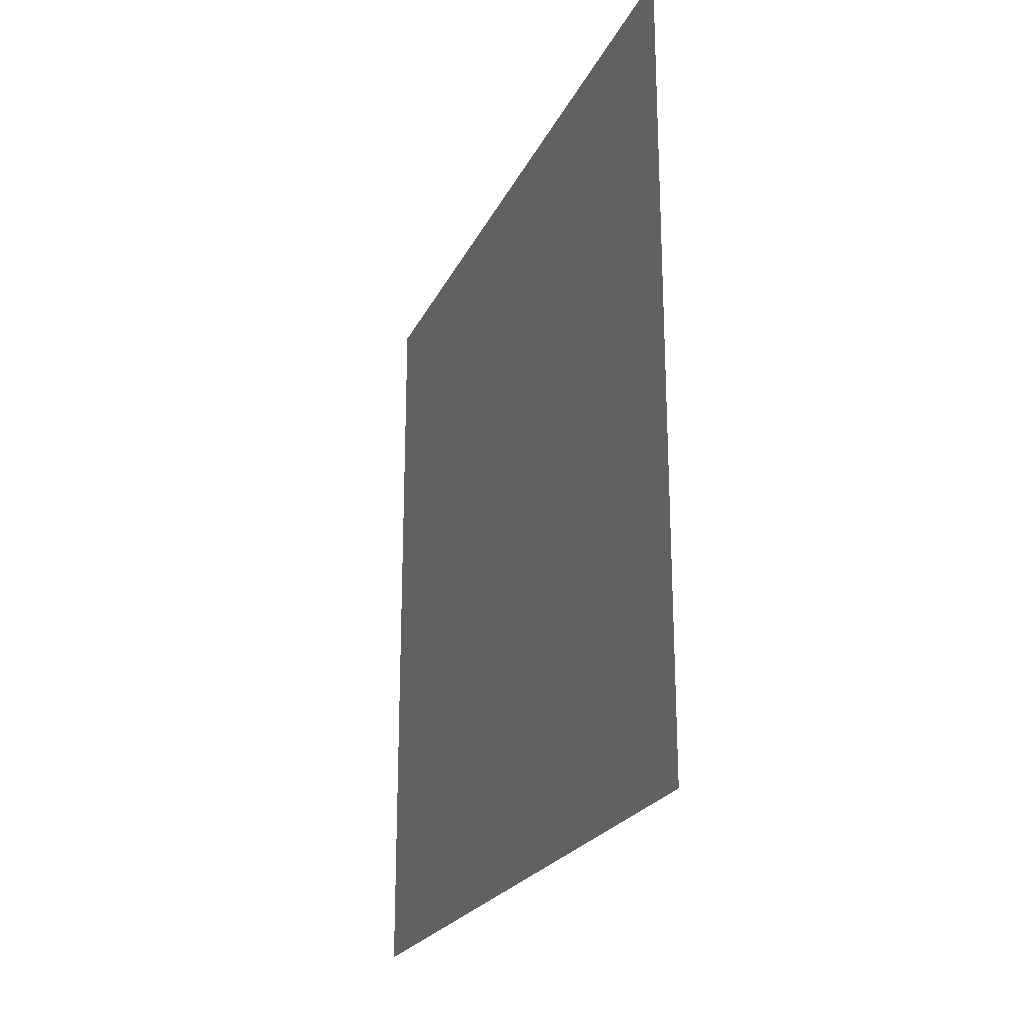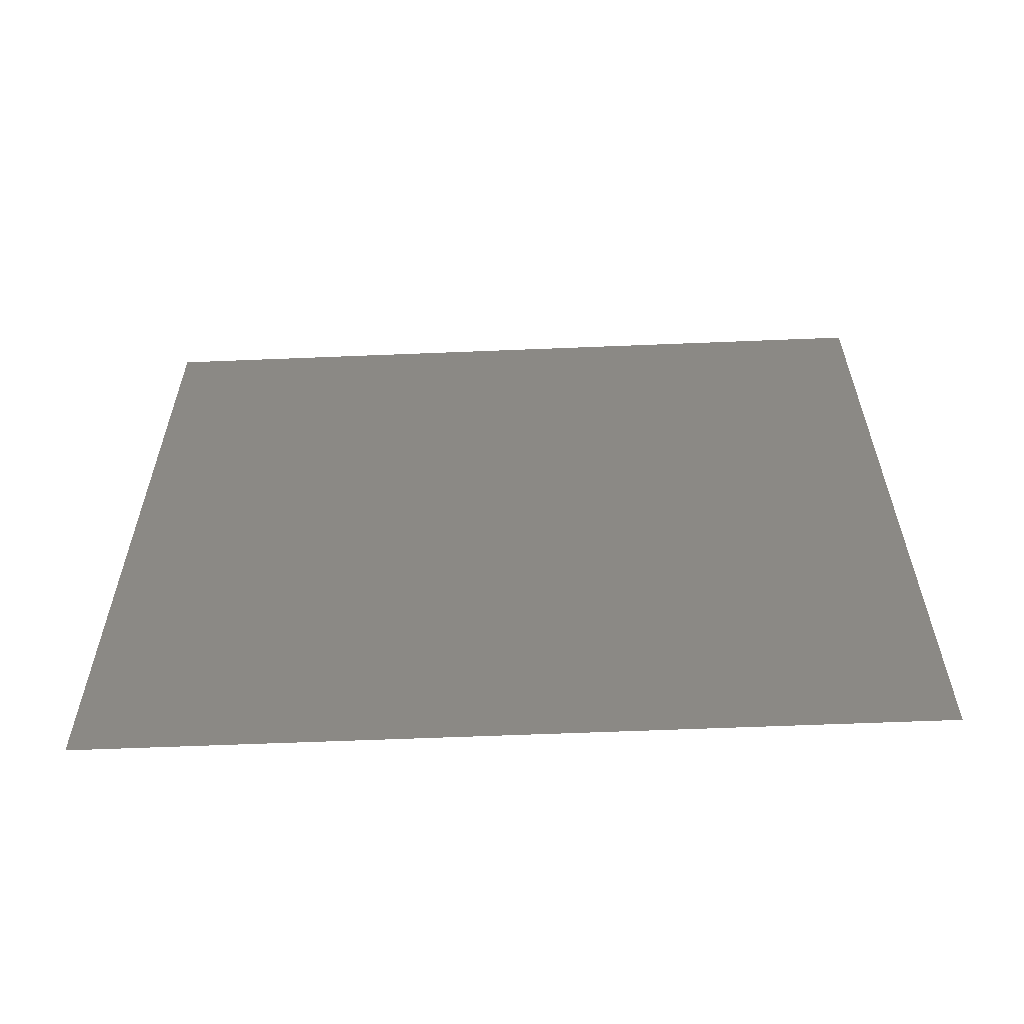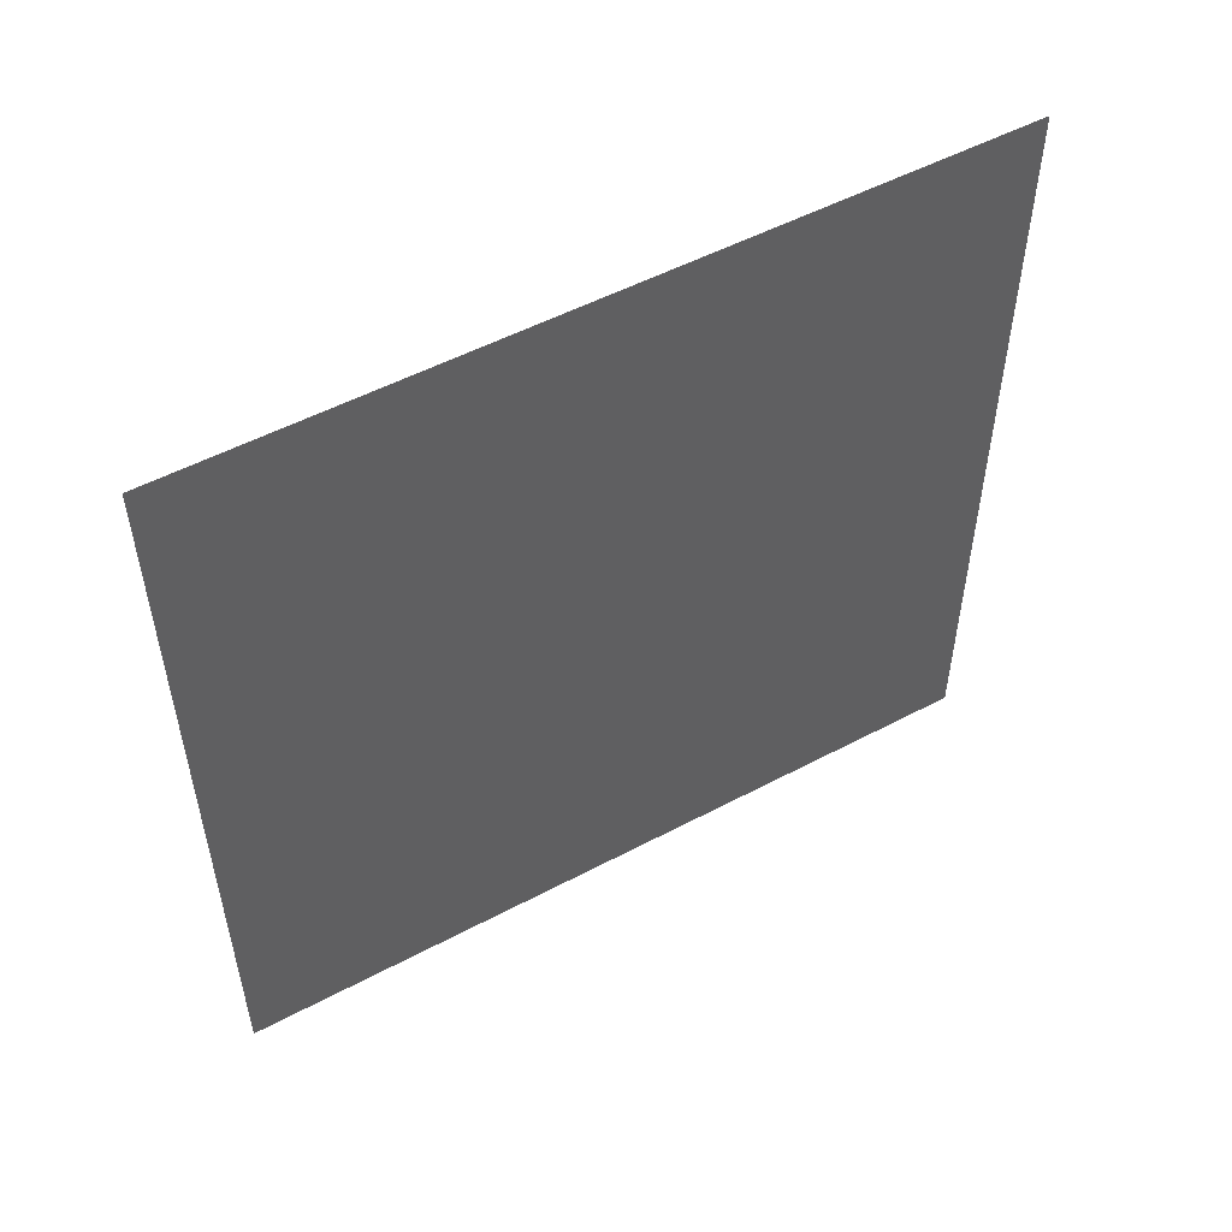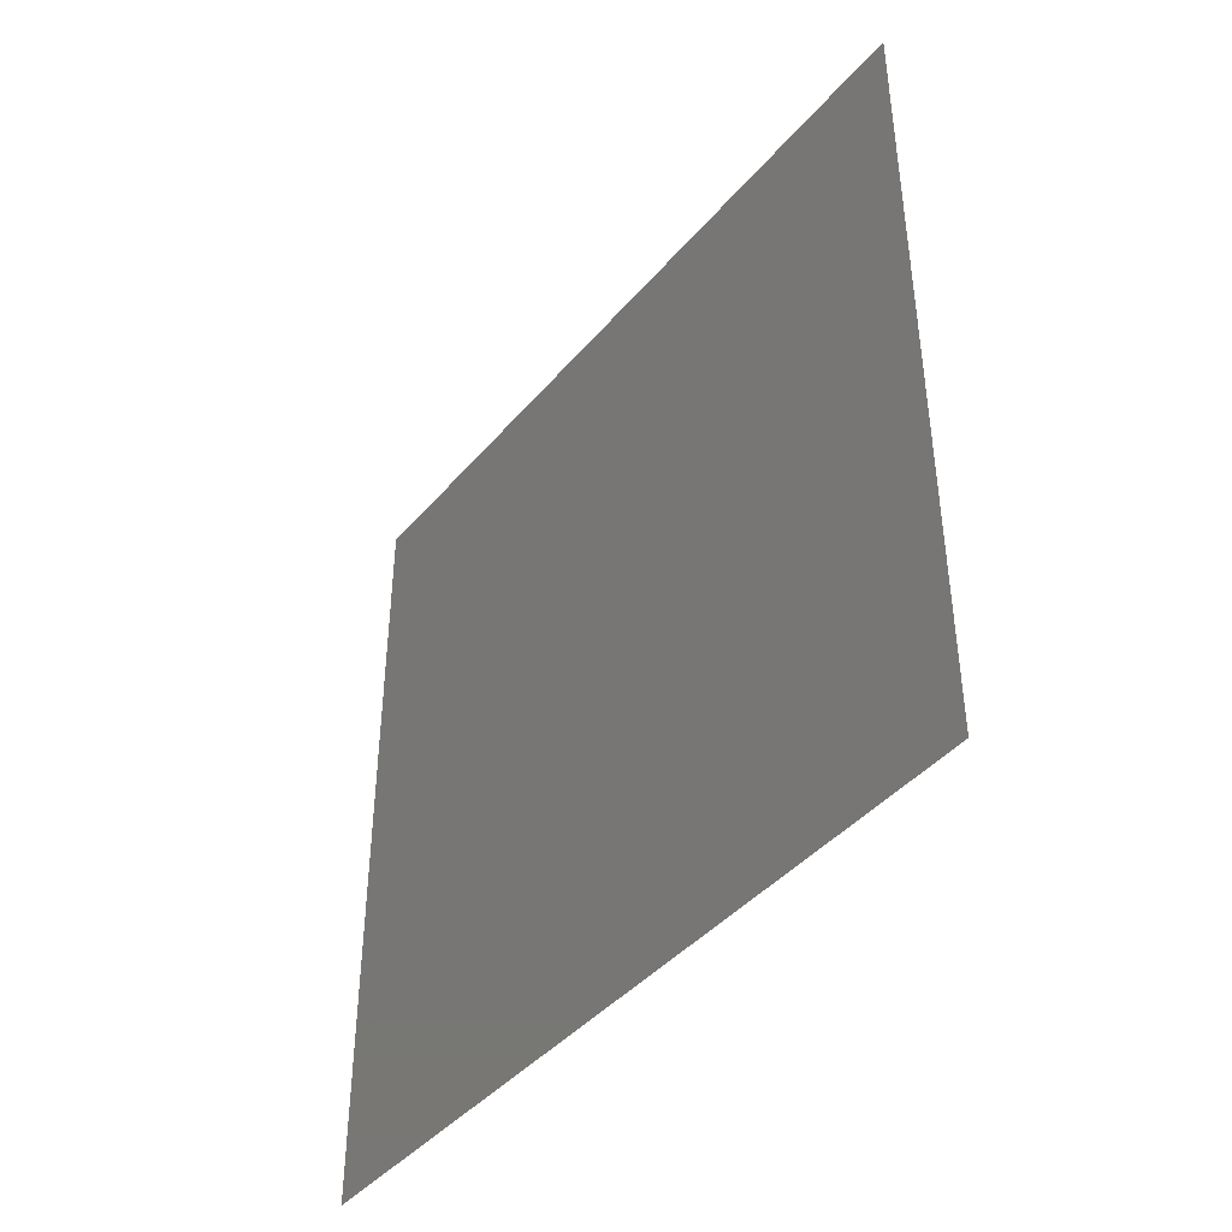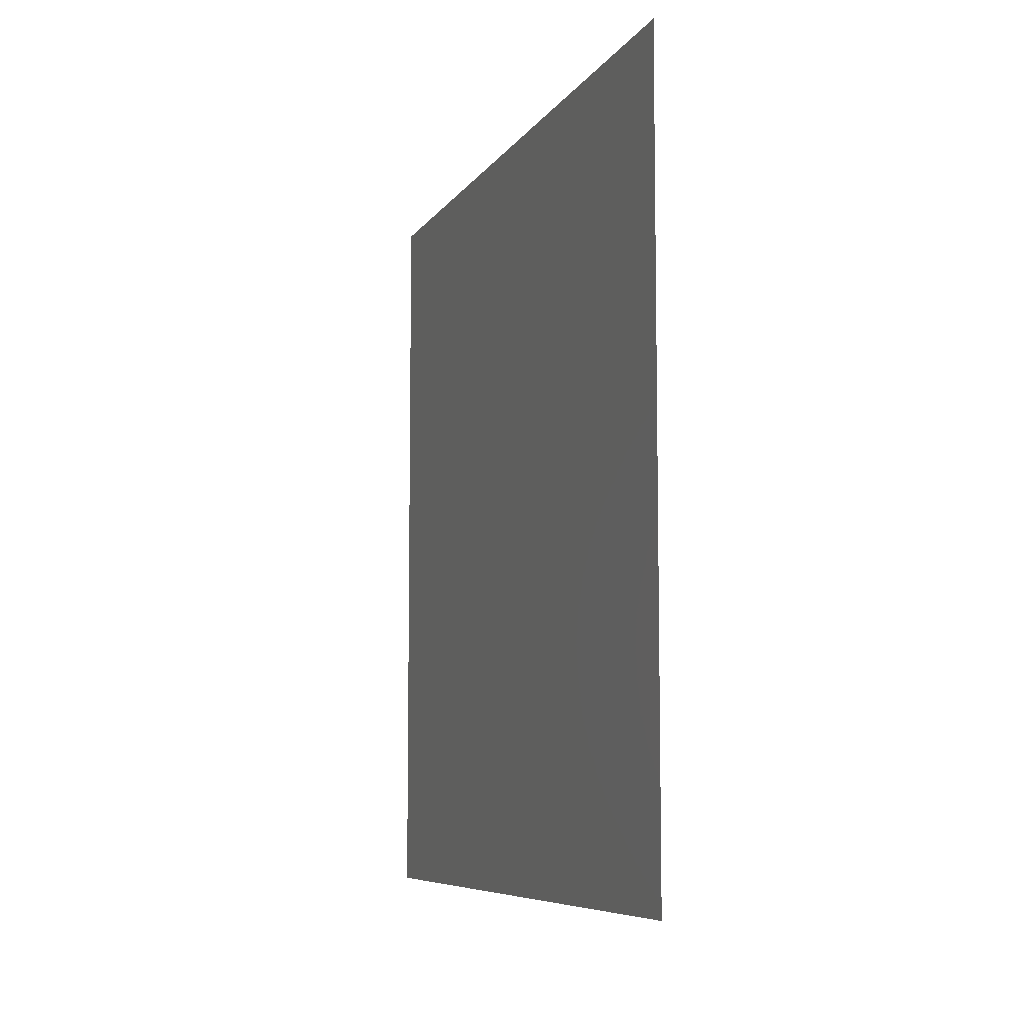
<metadata>
{"format":"stl","ext":"stl","renderer":"f3d","projection":"perspective","resolution":1024,"background":"white","views":[{"elev":-22.5,"azim":160.1,"up":"+Y"},{"elev":-60.2,"azim":-87.6,"up":"+Y"},{"elev":52.5,"azim":-119.7,"up":"+Y"},{"elev":-42.0,"azim":-36.6,"up":"+Z"},{"elev":-7.3,"azim":-18.6,"up":"+Y"}]}
</metadata>
<code>
# stl→obj: 4 verts, 2 faces
v 1 0 0.3
v 1 0 0
v 1 0.3 0
v 1 0.3 0.3
f 1 2 3
f 1 3 4

</code>
